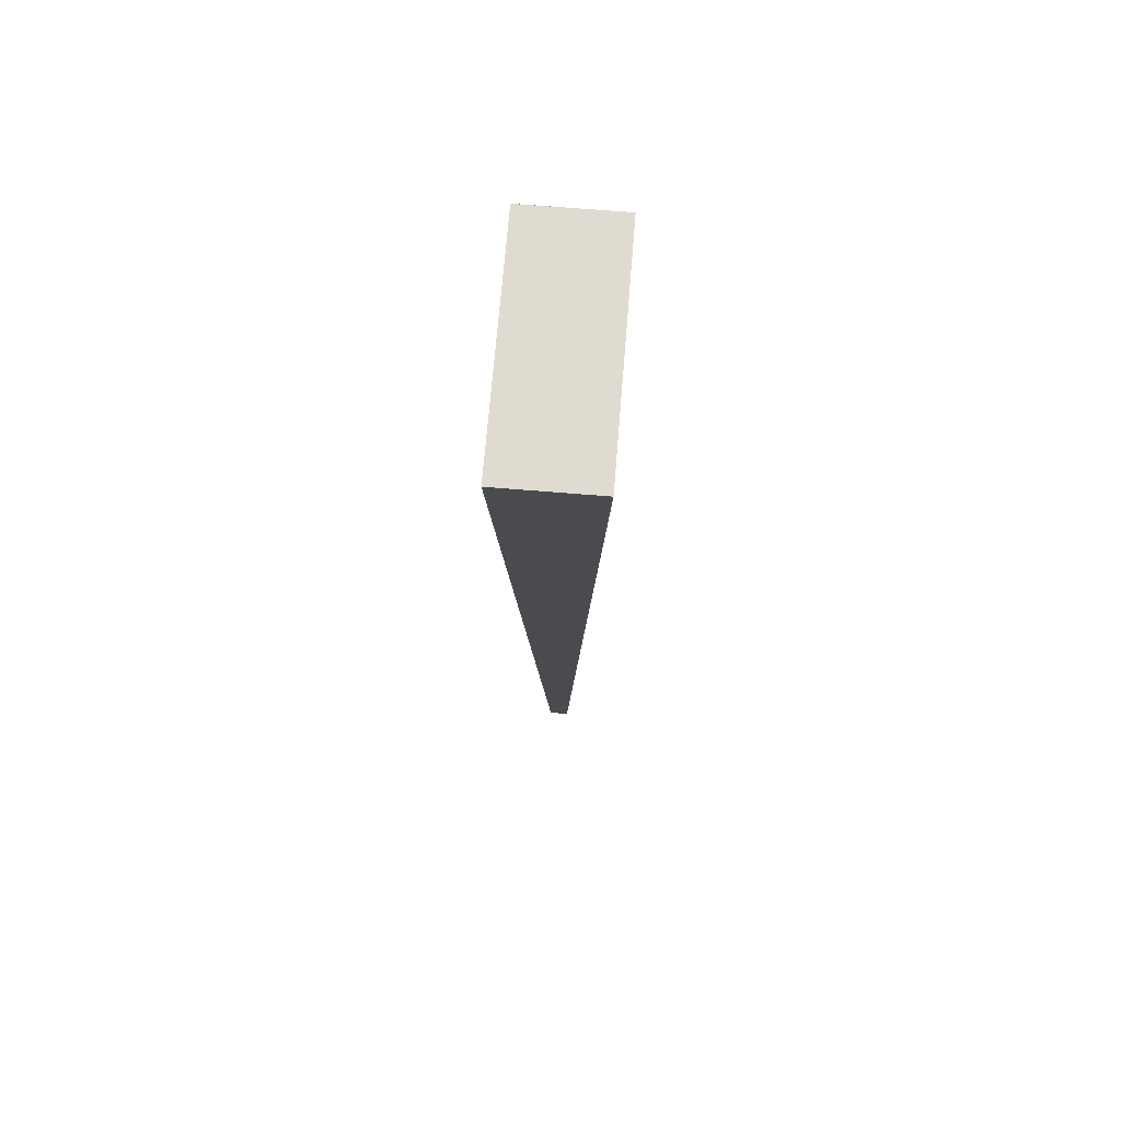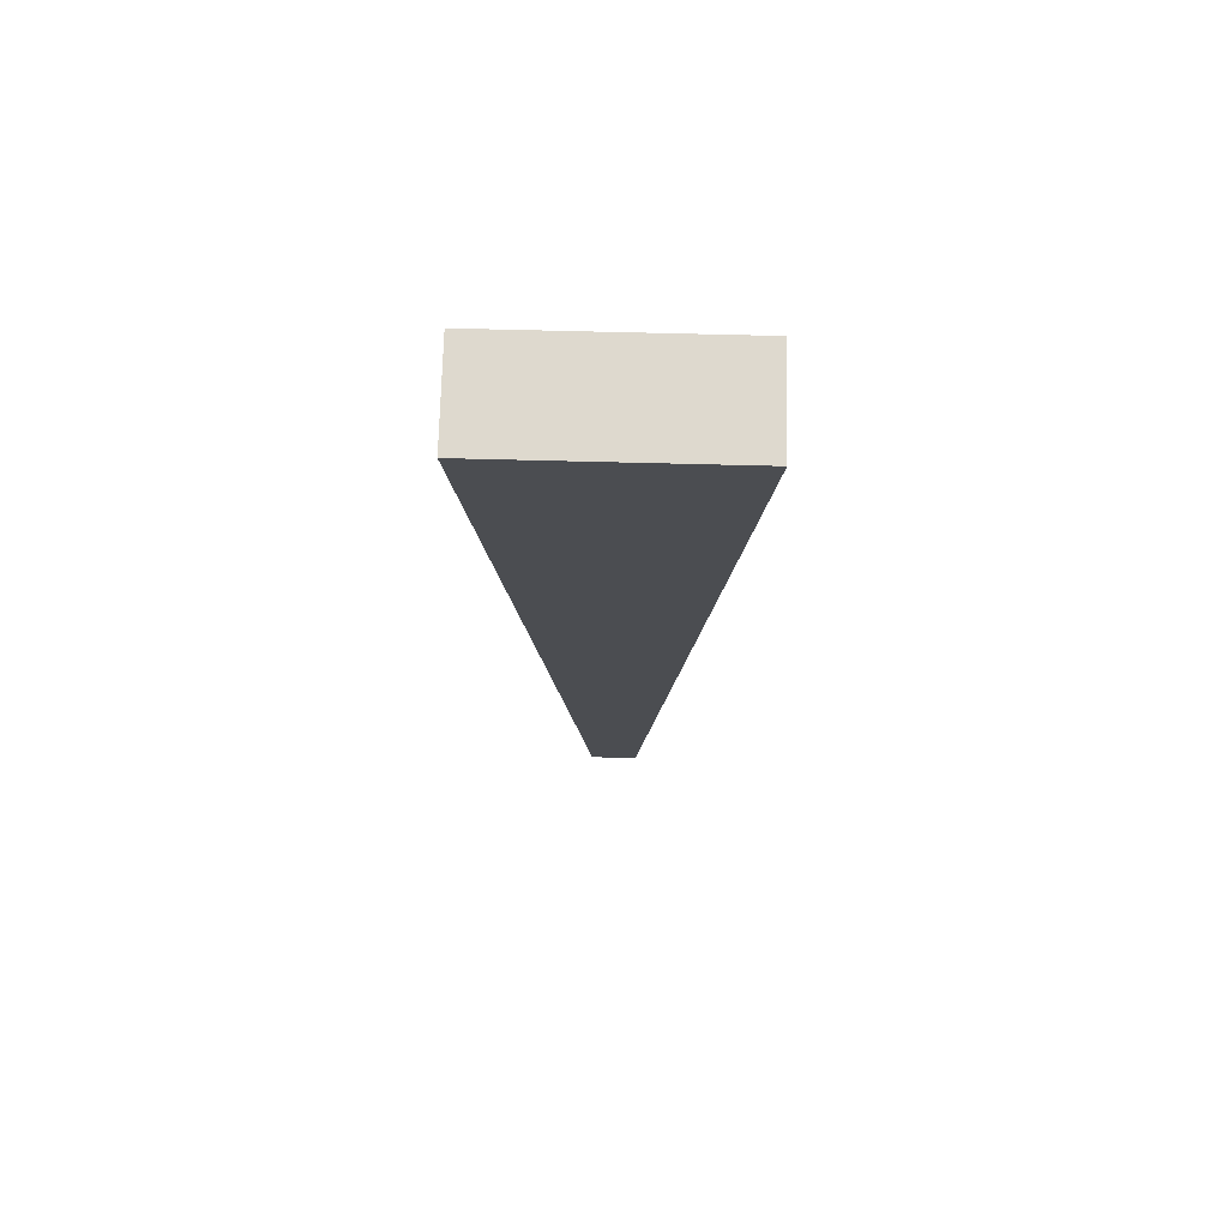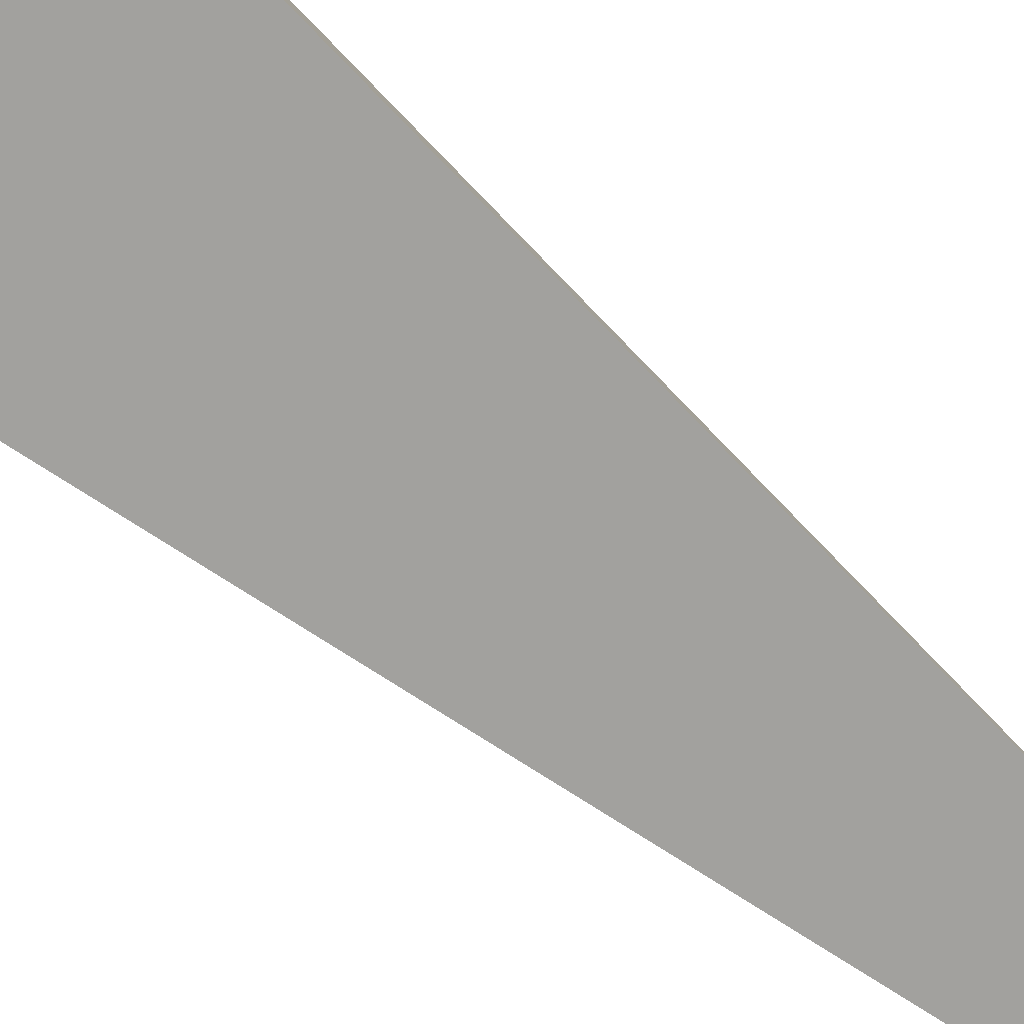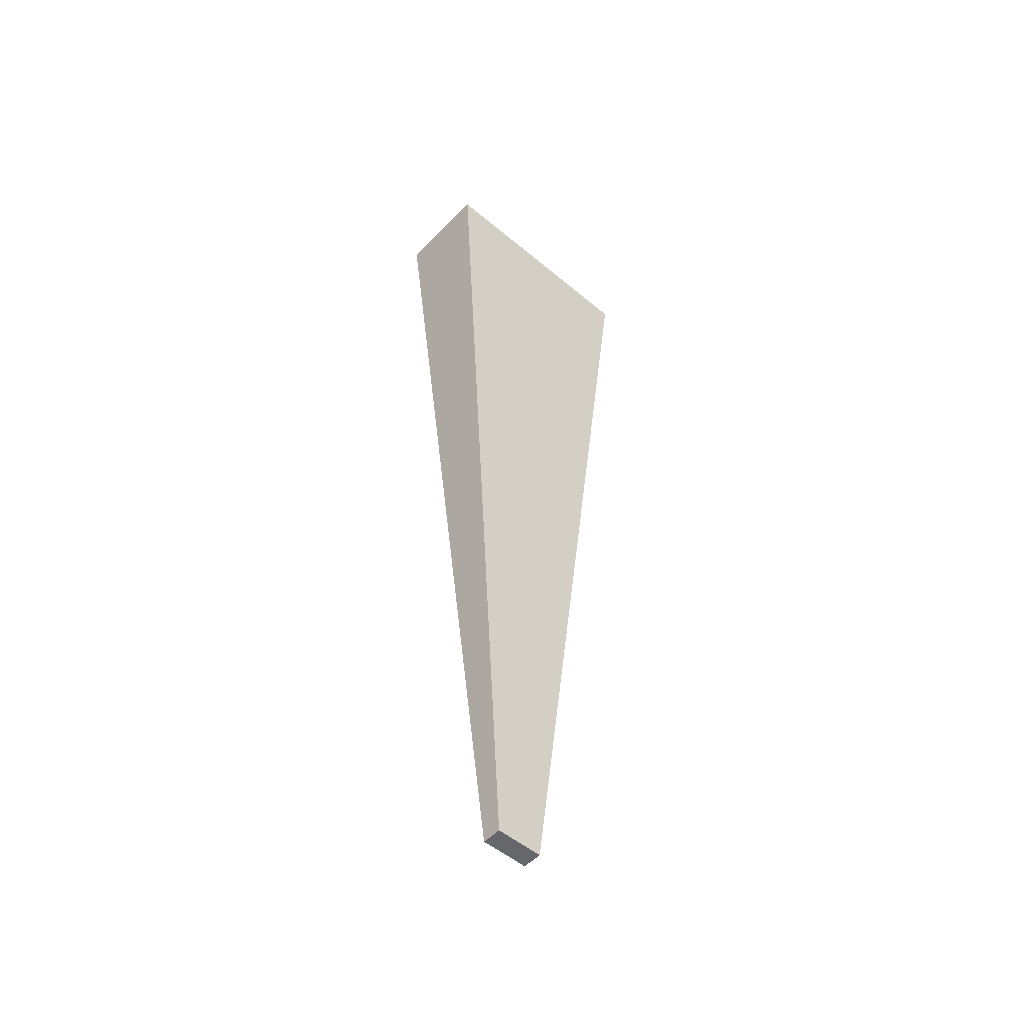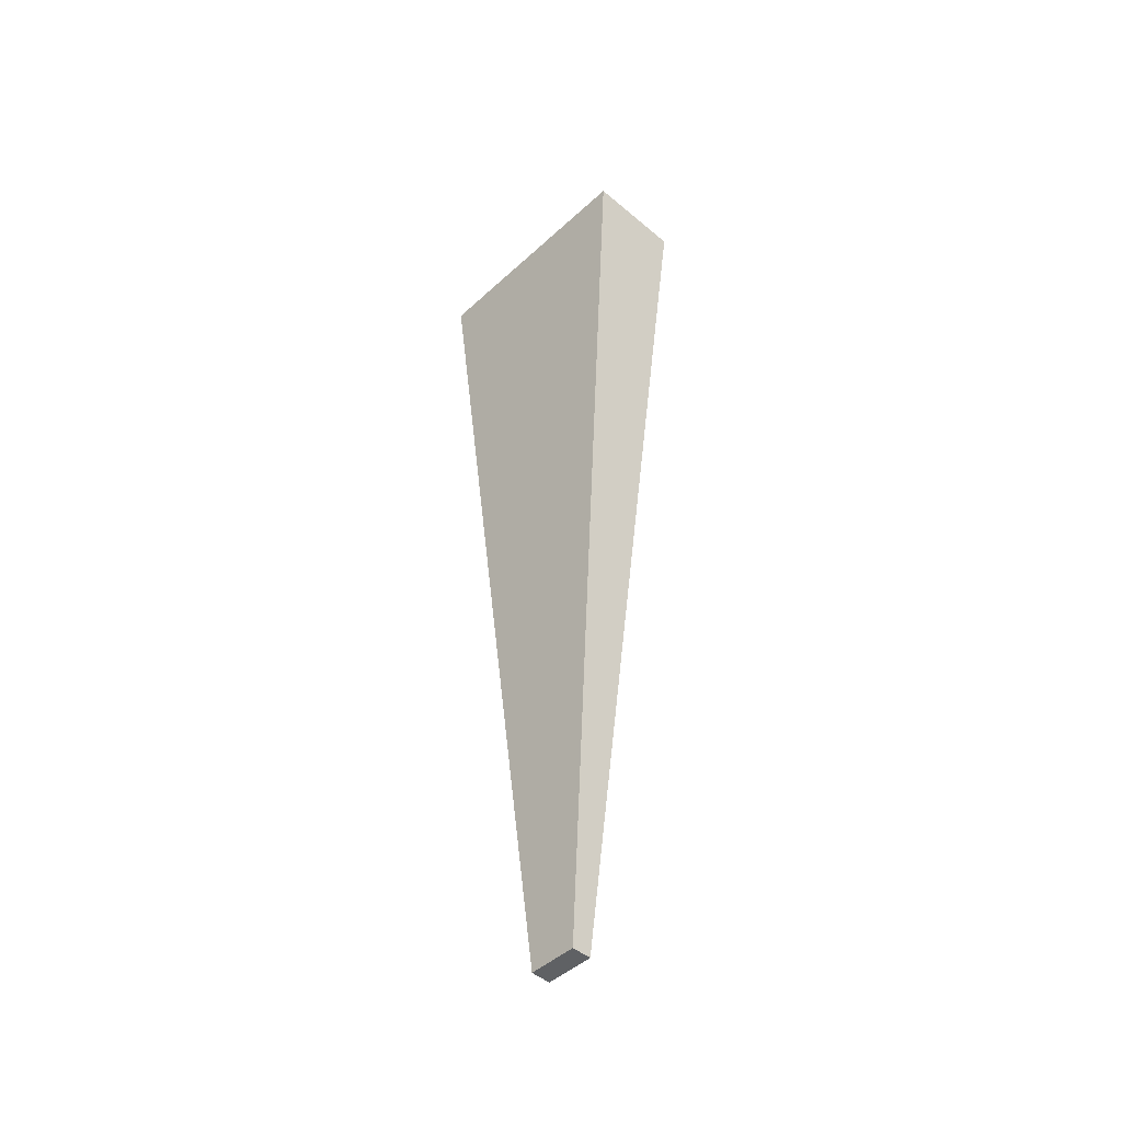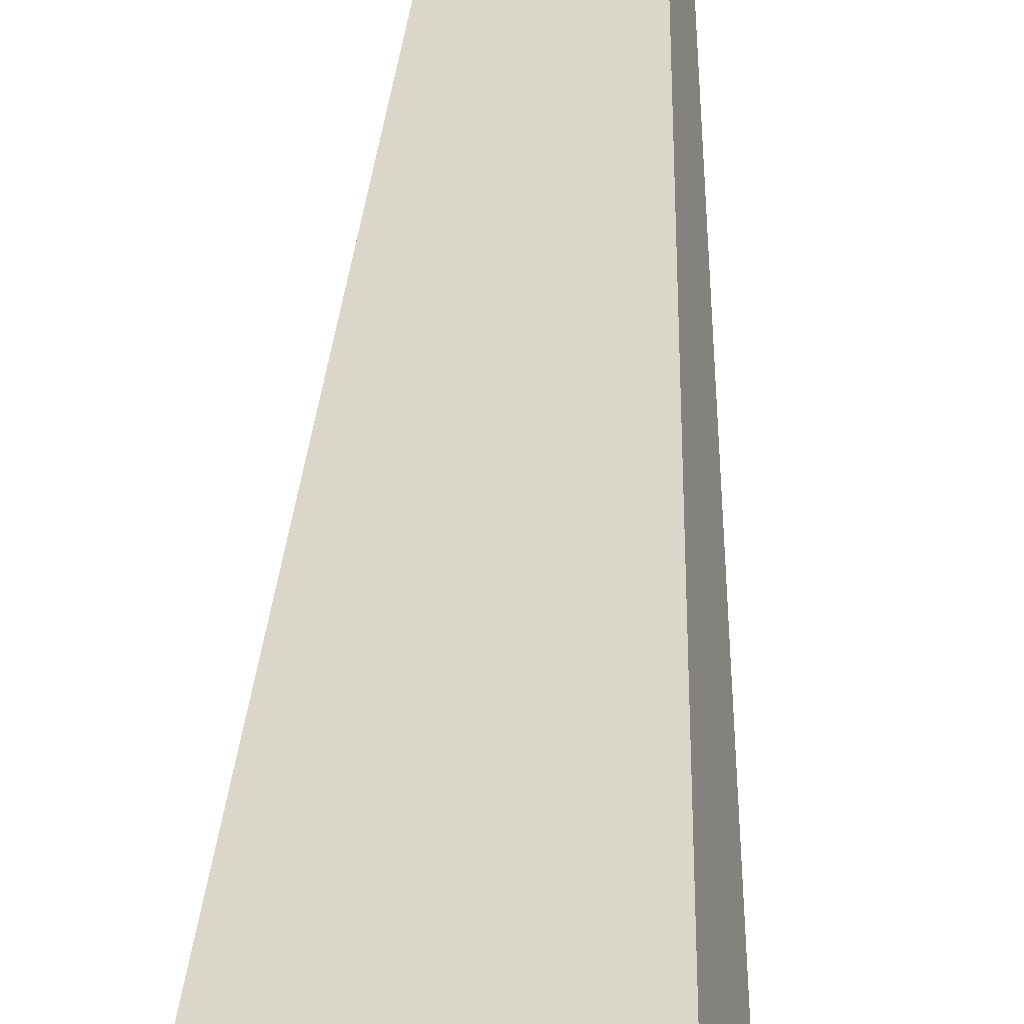
<metadata>
{"format":"obj","ext":"obj","renderer":"f3d","projection":"perspective","resolution":1024,"background":"white","views":[{"elev":70.0,"azim":111.1,"up":"+Y"},{"elev":71.6,"azim":-162.1,"up":"+Y"},{"elev":-61.4,"azim":-132.5,"up":"+Z"},{"elev":-52.0,"azim":-25.7,"up":"+Y"},{"elev":-46.5,"azim":62.6,"up":"+Y"},{"elev":62.9,"azim":-175.6,"up":"+Z"}]}
</metadata>
<code>
v  -73.34 -331.6 -313.8
v  -104.3 -331.6 -304.7
v  -108 -331.6 -317.4
v  -77.08 -331.6 -326.5
v  -3.834 311.5 -306.8
v  -22.58 311.5 -370.2
v  -177.5 311.5 -324.5
v  -158.8 311.5 -261
g C02B
f 1 2 3
f 3 4 1
f 5 6 7
f 7 8 5
f 1 4 6
f 6 5 1
f 4 3 7
f 7 6 4
f 3 2 8
f 8 7 3
f 2 1 5
f 5 8 2

</code>
